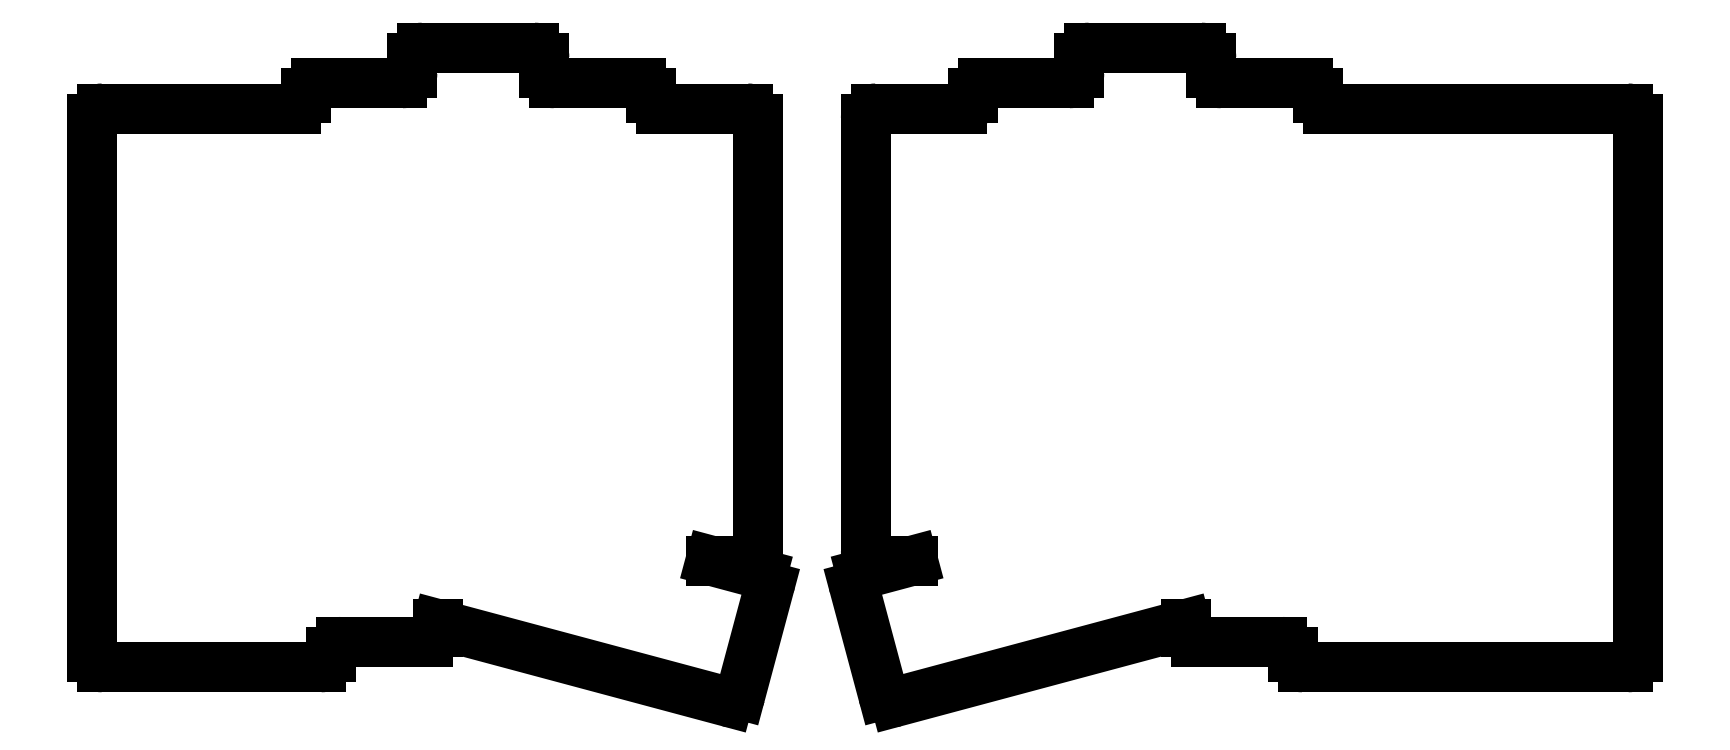
<metadata>
{"format":"dxf","ext":"dxf","renderer":"ezdxf+matplotlib","layout":"modelspace","background":"white","min_lineweight":24,"dpi":150}
</metadata>
<code>
0
SECTION
2
ENTITIES
0
LINE
8
0
10
239
20
-192
11
246.3
21
-192
0
LINE
8
0
10
237
20
-190
11
237
21
-104.8
0
LINE
8
0
10
256
20
-102.8
11
239
21
-102.8
0
LINE
8
0
10
277.1
20
-97.78
11
260
21
-97.78
0
LINE
8
0
10
258
20
-99.78
11
258
21
-100.8
0
LINE
8
0
10
305.1
20
-95.78
11
305.1
21
-92.78
0
LINE
8
0
10
303.1
20
-90.78
11
281.1
21
-90.78
0
LINE
8
0
10
279.1
20
-92.78
11
279.1
21
-95.78
0
LINE
8
0
10
302.1
20
-208
11
319.2
21
-208
0
LINE
8
0
10
300.1
20
-206
11
300.1
21
-204.5
0
LINE
8
0
10
326.2
20
-100.8
11
326.2
21
-99.78
0
LINE
8
0
10
324.2
20
-97.78
11
307.1
21
-97.78
0
LINE
8
0
10
323.2
20
-213
11
387.3
21
-213
0
LINE
8
0
10
321.2
20
-210
11
321.2
21
-211
0
LINE
8
0
10
328.2
20
-102.8
11
387.3
21
-102.8
0
LINE
8
0
10
389.3
20
-211
11
389.3
21
-104.8
0
LINE
8
0
10
206.3
20
-192
11
213.6
21
-192
0
LINE
8
0
10
215.6
20
-190
11
215.6
21
-104.8
0
LINE
8
0
10
213.6
20
-102.8
11
196.6
21
-102.8
0
LINE
8
0
10
194.6
20
-100.8
11
194.6
21
-99.78
0
LINE
8
0
10
192.6
20
-97.78
11
175.5
21
-97.78
0
LINE
8
0
10
173.5
20
-95.78
11
173.5
21
-92.78
0
LINE
8
0
10
171.5
20
-90.78
11
149.5
21
-90.78
0
LINE
8
0
10
147.5
20
-92.78
11
147.5
21
-95.78
0
LINE
8
0
10
133.4
20
-208
11
150.5
21
-208
0
LINE
8
0
10
152.5
20
-206
11
152.5
21
-204.5
0
LINE
8
0
10
145.5
20
-97.78
11
128.4
21
-97.78
0
LINE
8
0
10
126.4
20
-99.78
11
126.4
21
-100.8
0
LINE
8
0
10
86.33
20
-213
11
129.4
21
-213
0
LINE
8
0
10
131.4
20
-211
11
131.4
21
-210
0
LINE
8
0
10
86.33
20
-102.8
11
124.4
21
-102.8
0
LINE
8
0
10
84.33
20
-211
11
84.33
21
-104.8
0
LINE
8
0
10
242.8
20
-219.9
11
300.1
21
-204.5
0
LINE
8
0
10
246.3
20
-192
11
236.1
21
-194.7
0
LINE
8
0
10
234.7
20
-197.2
11
240.4
21
-218.5
0
LINE
8
0
10
152.5
20
-204.5
11
209.8
21
-219.9
0
LINE
8
0
10
212.2
20
-218.5
11
217.9
21
-197.2
0
LINE
8
0
10
216.5
20
-194.7
11
206.3
21
-192
0
ARC
8
0
10
236.6
20
-196.6
40
2
50
105
51
195
0
ARC
8
0
10
242.3
20
-217.9
40
2
50
195
51
285
0
ARC
8
0
10
302.1
20
-206
40
2
50
180
51
270
0
ARC
8
0
10
319.2
20
-210
40
2
50
0
51
90
0
ARC
8
0
10
323.2
20
-211
40
2
50
180
51
270
0
ARC
8
0
10
387.3
20
-211
40
2
50
270
51
0
0
ARC
8
0
10
387.3
20
-104.8
40
2
50
0
51
90
0
ARC
8
0
10
328.2
20
-100.8
40
2
50
180
51
270
0
ARC
8
0
10
324.2
20
-99.78
40
2
50
0
51
90
0
ARC
8
0
10
307.1
20
-95.78
40
2
50
180
51
270
0
ARC
8
0
10
303.1
20
-92.78
40
2
50
0
51
90
0
ARC
8
0
10
281.1
20
-92.78
40
2
50
90
51
180
0
ARC
8
0
10
277.1
20
-95.78
40
2
50
270
51
0
0
ARC
8
0
10
260
20
-99.78
40
2
50
90
51
180
0
ARC
8
0
10
256
20
-100.8
40
2
50
270
51
0
0
ARC
8
0
10
239
20
-104.8
40
2
50
90
51
180
0
ARC
8
0
10
239
20
-190
40
2
50
180
51
270
0
ARC
8
0
10
210.3
20
-217.9
40
2
50
255
51
345
0
ARC
8
0
10
216
20
-196.6
40
2
50
345
51
75
0
ARC
8
0
10
213.6
20
-190
40
2
50
270
51
0
0
ARC
8
0
10
213.6
20
-104.8
40
2
50
0
51
90
0
ARC
8
0
10
196.6
20
-100.8
40
2
50
180
51
270
0
ARC
8
0
10
192.6
20
-99.78
40
2
50
0
51
90
0
ARC
8
0
10
175.5
20
-95.78
40
2
50
180
51
270
0
ARC
8
0
10
171.5
20
-92.78
40
2
50
0
51
90
0
ARC
8
0
10
149.5
20
-92.78
40
2
50
90
51
180
0
ARC
8
0
10
145.5
20
-95.78
40
2
50
270
51
0
0
ARC
8
0
10
128.4
20
-99.78
40
2
50
90
51
180
0
ARC
8
0
10
124.4
20
-100.8
40
2
50
270
51
0
0
ARC
8
0
10
86.33
20
-104.8
40
2
50
90
51
180
0
ARC
8
0
10
86.33
20
-211
40
2
50
180
51
270
0
ARC
8
0
10
129.4
20
-211
40
2
50
270
51
0
0
ARC
8
0
10
133.4
20
-210
40
2
50
90
51
180
0
ARC
8
0
10
150.5
20
-206
40
2
50
270
51
0
0
ENDSEC
0
EOF

</code>
